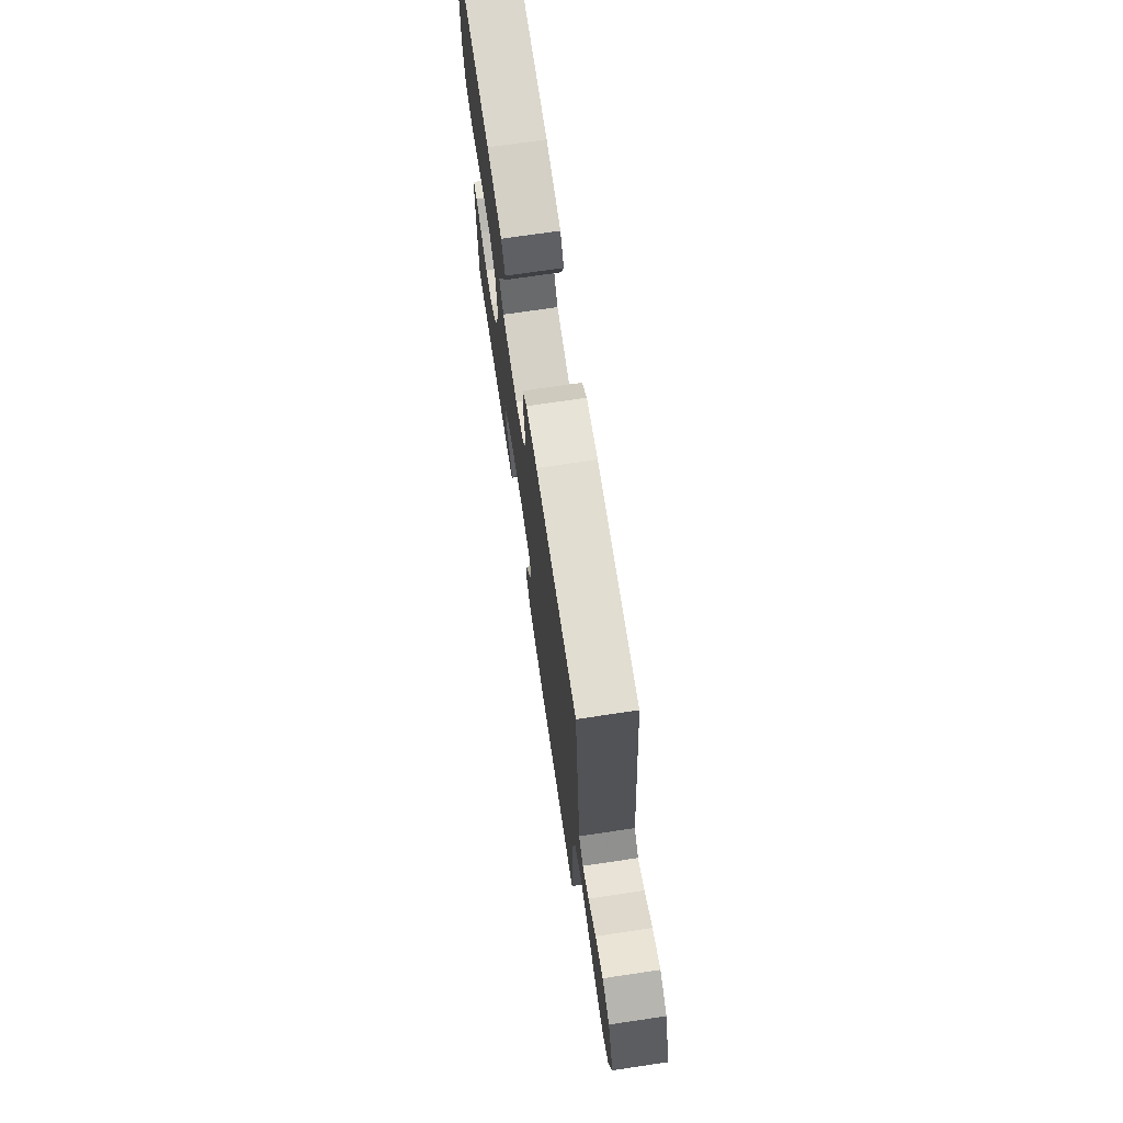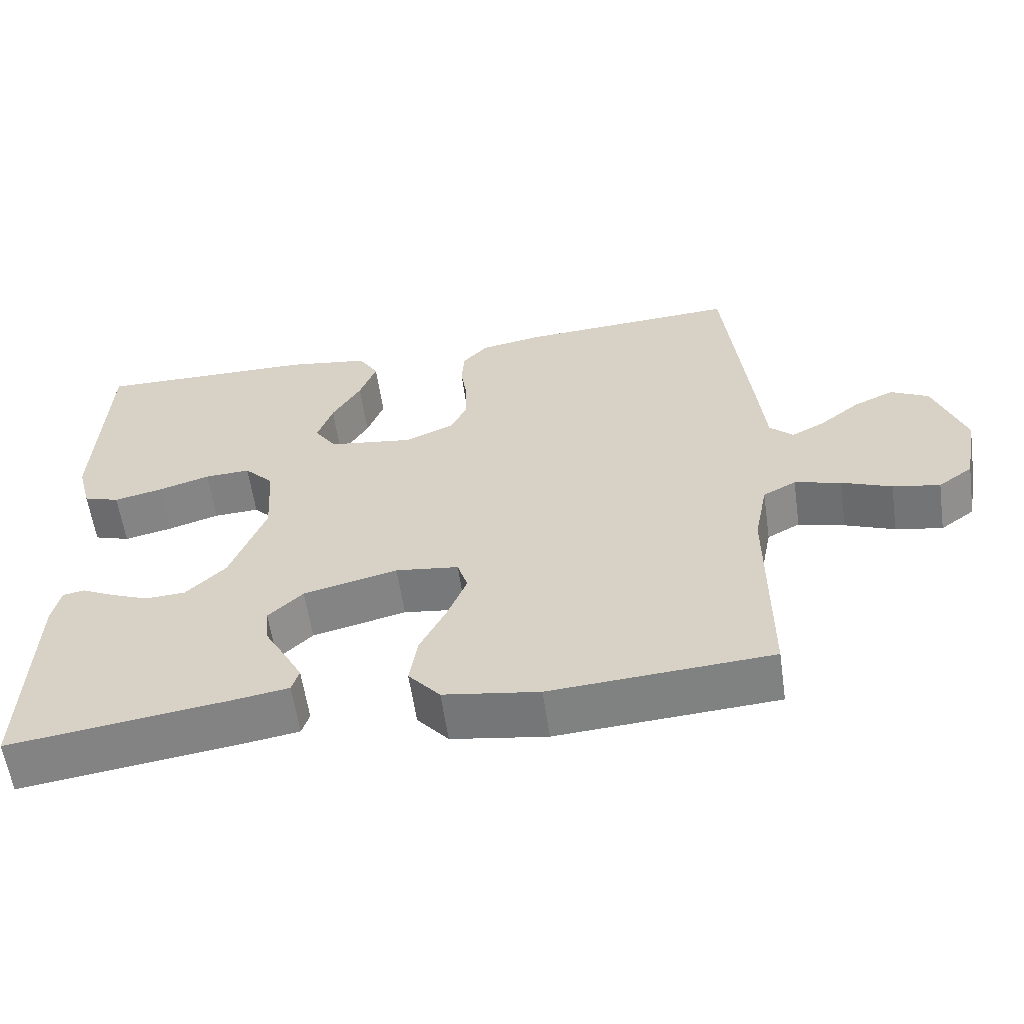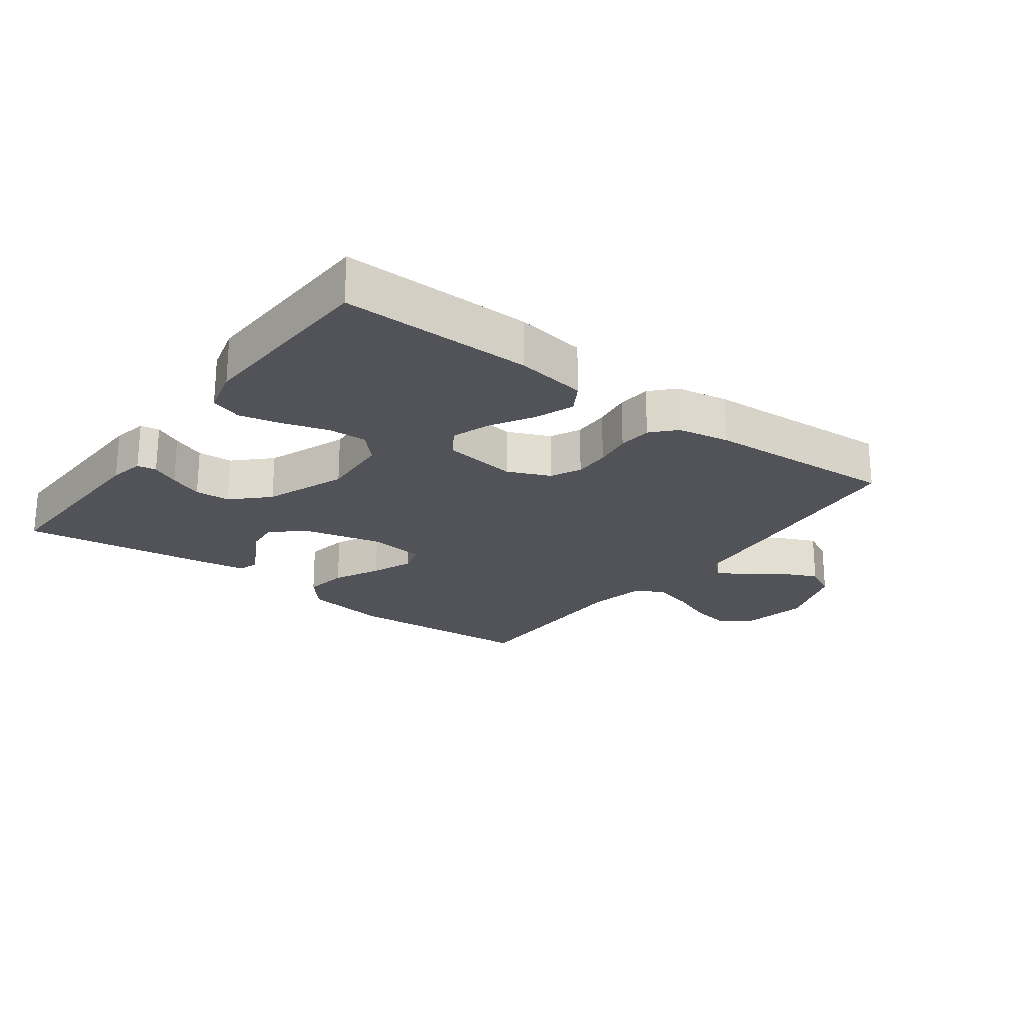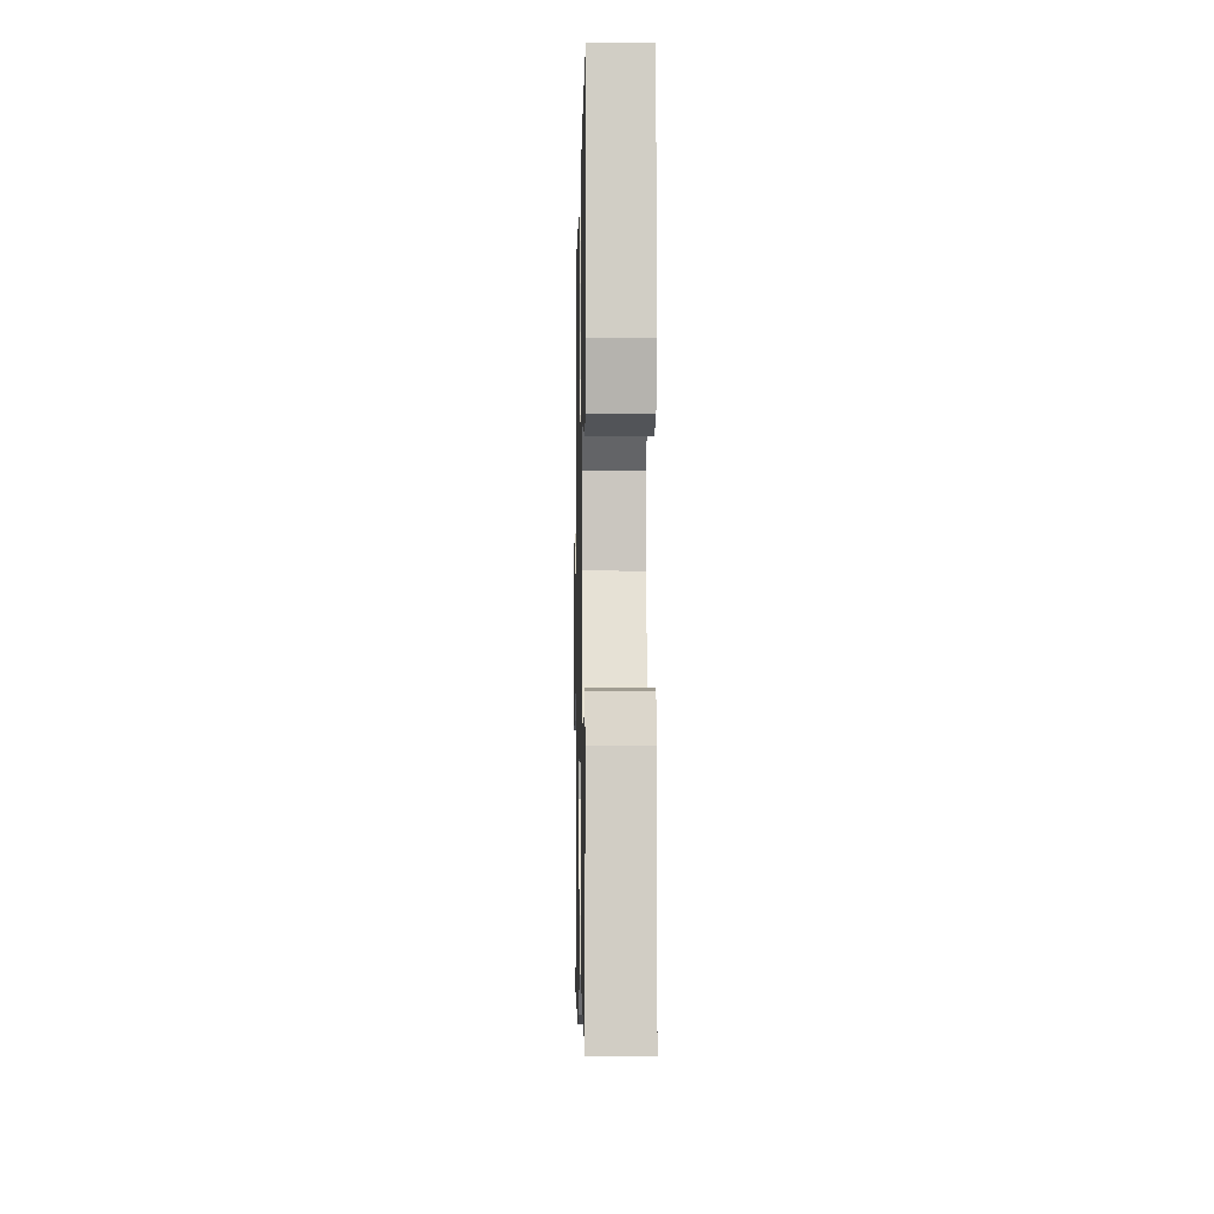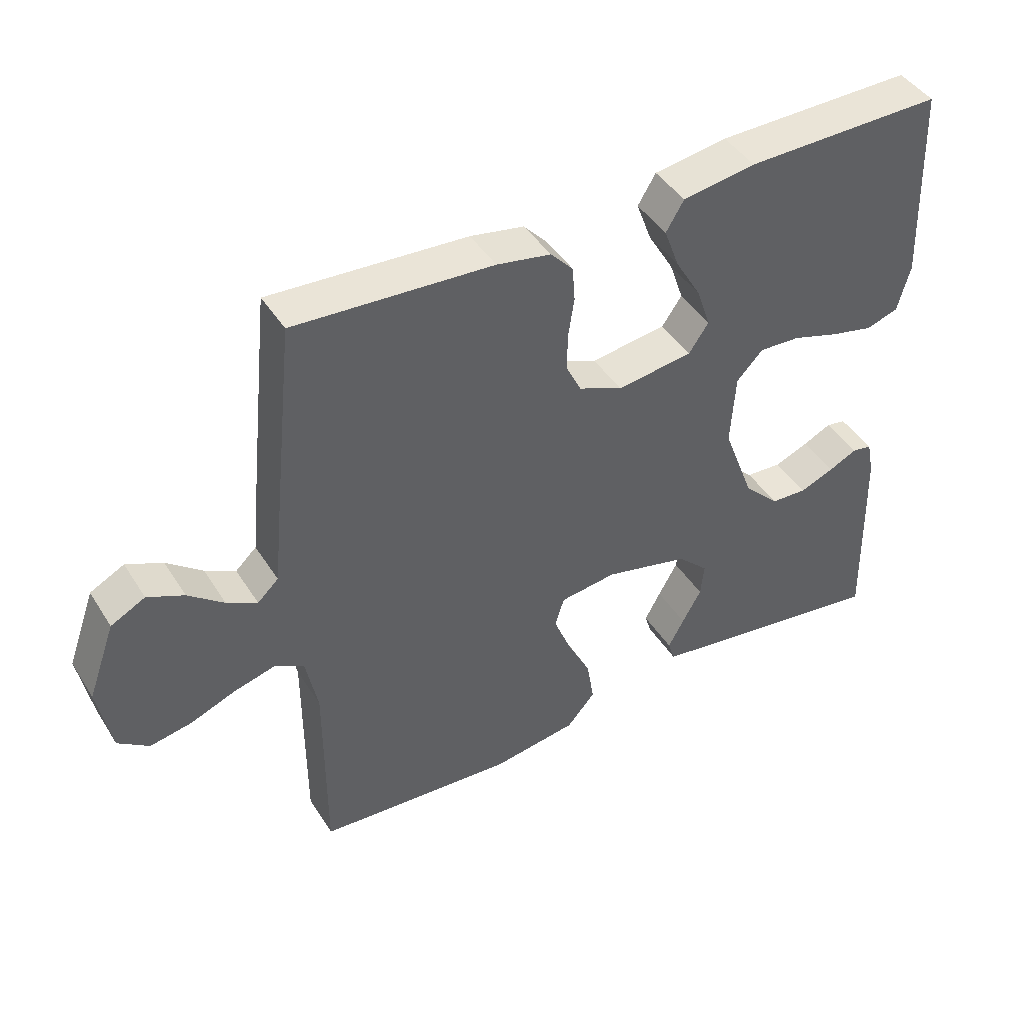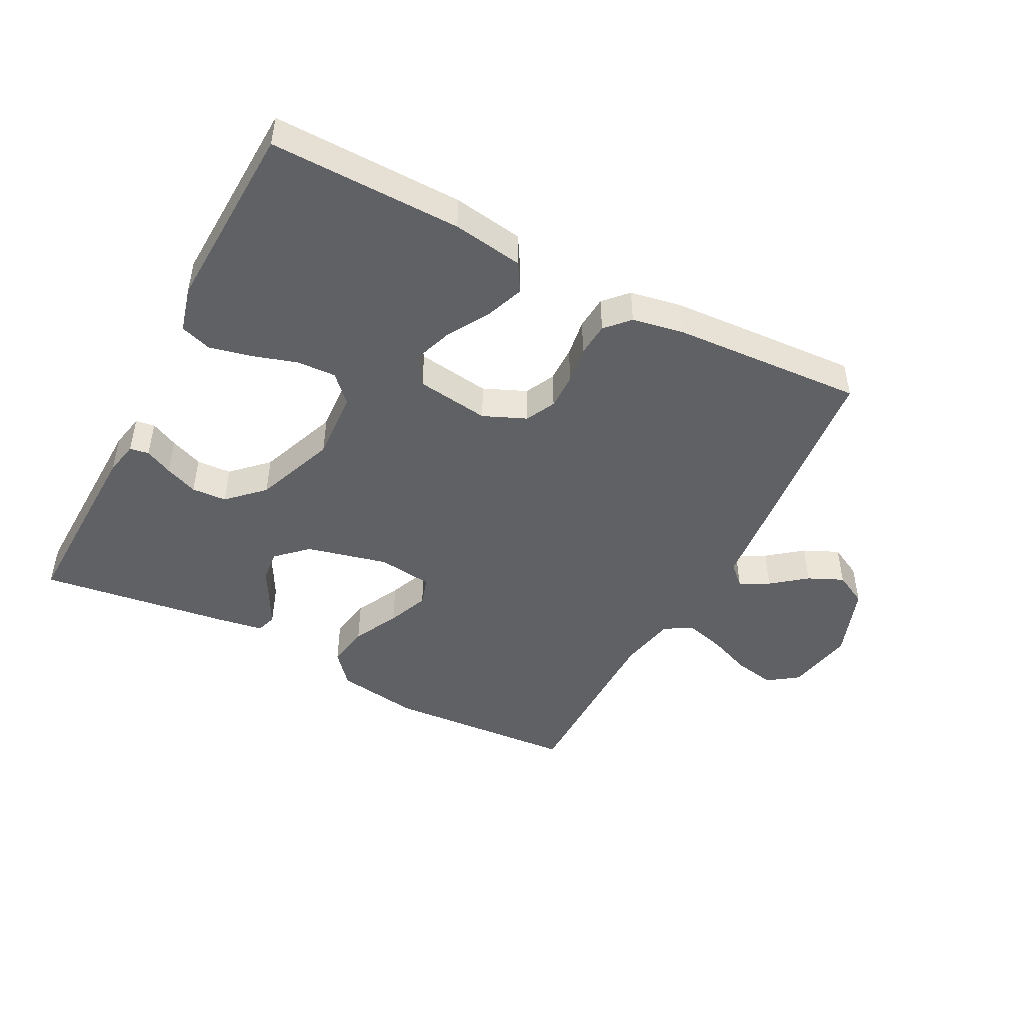
<metadata>
{"format":"obj","ext":"obj","renderer":"f3d","projection":"perspective","resolution":1024,"background":"white","views":[{"elev":72.1,"azim":81.6,"up":"+Z"},{"elev":-59.4,"azim":8.2,"up":"+Z"},{"elev":-22.7,"azim":-36.7,"up":"+Y"},{"elev":-4.7,"azim":-91.2,"up":"+Z"},{"elev":44.0,"azim":149.8,"up":"+Z"},{"elev":-46.8,"azim":-27.6,"up":"+Y"}]}
</metadata>
<code>
v -0.5 0.07 0.5
v -0.2 0.07 0.496
v -0.089 0.07 0.479
v -0.062 0.07 0.434
v -0.085 0.07 0.372
v -0.124 0.07 0.306
v -0.145 0.07 0.245
v -0.115 0.07 0.201
v 0 0.07 0.185
v 0.067 0.07 0.214
v 0.09 0.07 0.261
v 0.089 0.07 0.318
v 0.08 0.07 0.377
v 0.084 0.07 0.43
v 0.118 0.07 0.467
v 0.2 0.07 0.482
v 0.5 0.07 0.5
v 0.532 0.07 0.2
v 0.544 0.07 0.081
v 0.576 0.07 0.051
v 0.622 0.07 0.075
v 0.676 0.07 0.118
v 0.731 0.07 0.143
v 0.783 0.07 0.116
v 0.825 0.07 0
v 0.805 0.07 -0.107
v 0.758 0.07 -0.141
v 0.694 0.07 -0.129
v 0.626 0.07 -0.102
v 0.563 0.07 -0.085
v 0.518 0.07 -0.109
v 0.5 0.07 -0.2
v 0.5 0.07 -0.5
v 0.2 0.07 -0.521
v 0.07 0.07 -0.501
v 0.027 0.07 -0.451
v 0.038 0.07 -0.383
v 0.074 0.07 -0.311
v 0.1 0.07 -0.246
v 0.086 0.07 -0.201
v 0 0.07 -0.19
v -0.128 0.07 -0.221
v -0.175 0.07 -0.266
v -0.17 0.07 -0.317
v -0.141 0.07 -0.369
v -0.117 0.07 -0.414
v -0.127 0.07 -0.446
v -0.2 0.07 -0.458
v -0.5 0.07 -0.5
v -0.492 0.07 -0.2
v -0.481 0.07 -0.146
v -0.451 0.07 -0.141
v -0.408 0.07 -0.162
v -0.356 0.07 -0.183
v -0.301 0.07 -0.18
v -0.247 0.07 -0.127
v -0.199 0.07 0
v -0.206 0.07 0.11
v -0.246 0.07 0.152
v -0.308 0.07 0.149
v -0.378 0.07 0.127
v -0.444 0.07 0.112
v -0.493 0.07 0.128
v -0.512 0.07 0.2
v -0.5 0 0.5
v -0.2 0 0.496
v -0.089 0 0.479
v -0.062 0 0.434
v -0.085 0 0.372
v -0.124 0 0.306
v -0.145 0 0.245
v -0.115 0 0.201
v 0 0 0.185
v 0.067 0 0.214
v 0.09 0 0.261
v 0.089 0 0.318
v 0.08 0 0.377
v 0.084 0 0.43
v 0.118 0 0.467
v 0.2 0 0.482
v 0.5 0 0.5
v 0.532 0 0.2
v 0.544 0 0.081
v 0.576 0 0.051
v 0.622 0 0.075
v 0.676 0 0.118
v 0.731 0 0.143
v 0.783 0 0.116
v 0.825 0 0
v 0.805 0 -0.107
v 0.758 0 -0.141
v 0.694 0 -0.129
v 0.626 0 -0.102
v 0.563 0 -0.085
v 0.518 0 -0.109
v 0.5 0 -0.2
v 0.5 0 -0.5
v 0.2 0 -0.521
v 0.07 0 -0.501
v 0.027 0 -0.451
v 0.038 0 -0.383
v 0.074 0 -0.311
v 0.1 0 -0.246
v 0.086 0 -0.201
v 0 0 -0.19
v -0.128 0 -0.221
v -0.175 0 -0.266
v -0.17 0 -0.317
v -0.141 0 -0.369
v -0.117 0 -0.414
v -0.127 0 -0.446
v -0.2 0 -0.458
v -0.5 0 -0.5
v -0.492 0 -0.2
v -0.481 0 -0.146
v -0.451 0 -0.141
v -0.408 0 -0.162
v -0.356 0 -0.183
v -0.301 0 -0.18
v -0.247 0 -0.127
v -0.199 0 0
v -0.206 0 0.11
v -0.246 0 0.152
v -0.308 0 0.149
v -0.378 0 0.127
v -0.444 0 0.112
v -0.493 0 0.128
v -0.512 0 0.2
f 60 61 62 63
f 60 63 64 1
f 50 51 52 53
f 50 53 54
f 49 50 54 55
f 44 45 46 47
f 44 47 48 49
f 35 36 37 38
f 35 38 39
f 32 33 34 35
f 31 32 35 39
f 30 31 39 40
f 26 27 28 29
f 26 29 30
f 25 26 30
f 21 22 23 24
f 20 21 24 25
f 16 17 18 19
f 14 15 16 19
f 12 13 14 19
f 11 12 19 20
f 10 11 20
f 9 10 20
f 8 9 20
f 3 4 5 6
f 3 6 7
f 2 3 7
f 59 60 1 2
f 58 59 2 7
f 57 58 7 8
f 56 57 8 20
f 43 44 49 55
f 42 43 55 56
f 41 42 56 20
f 30 40 41
f 20 25 30 41
f 127 126 125 124
f 65 128 127 124
f 117 116 115 114
f 118 117 114
f 119 118 114 113
f 111 110 109 108
f 113 112 111 108
f 102 101 100 99
f 103 102 99
f 99 98 97 96
f 103 99 96 95
f 104 103 95 94
f 93 92 91 90
f 94 93 90
f 94 90 89
f 88 87 86 85
f 89 88 85 84
f 83 82 81 80
f 83 80 79 78
f 83 78 77 76
f 84 83 76 75
f 84 75 74
f 84 74 73
f 84 73 72
f 70 69 68 67
f 71 70 67
f 71 67 66
f 66 65 124 123
f 71 66 123 122
f 72 71 122 121
f 84 72 121 120
f 119 113 108 107
f 120 119 107 106
f 84 120 106 105
f 105 104 94
f 105 94 89 84
f 1 65 66 2
f 2 66 67 3
f 3 67 68 4
f 4 68 69 5
f 5 69 70 6
f 6 70 71 7
f 7 71 72 8
f 8 72 73 9
f 9 73 74 10
f 10 74 75 11
f 11 75 76 12
f 12 76 77 13
f 13 77 78 14
f 14 78 79 15
f 15 79 80 16
f 16 80 81 17
f 17 81 82 18
f 18 82 83 19
f 19 83 84 20
f 20 84 85 21
f 21 85 86 22
f 22 86 87 23
f 23 87 88 24
f 24 88 89 25
f 25 89 90 26
f 26 90 91 27
f 27 91 92 28
f 28 92 93 29
f 29 93 94 30
f 30 94 95 31
f 31 95 96 32
f 32 96 97 33
f 33 97 98 34
f 34 98 99 35
f 35 99 100 36
f 36 100 101 37
f 37 101 102 38
f 38 102 103 39
f 39 103 104 40
f 40 104 105 41
f 41 105 106 42
f 42 106 107 43
f 43 107 108 44
f 44 108 109 45
f 45 109 110 46
f 46 110 111 47
f 47 111 112 48
f 48 112 113 49
f 49 113 114 50
f 50 114 115 51
f 51 115 116 52
f 52 116 117 53
f 53 117 118 54
f 54 118 119 55
f 55 119 120 56
f 56 120 121 57
f 57 121 122 58
f 58 122 123 59
f 59 123 124 60
f 60 124 125 61
f 61 125 126 62
f 62 126 127 63
f 63 127 128 64
f 64 128 65 1

</code>
